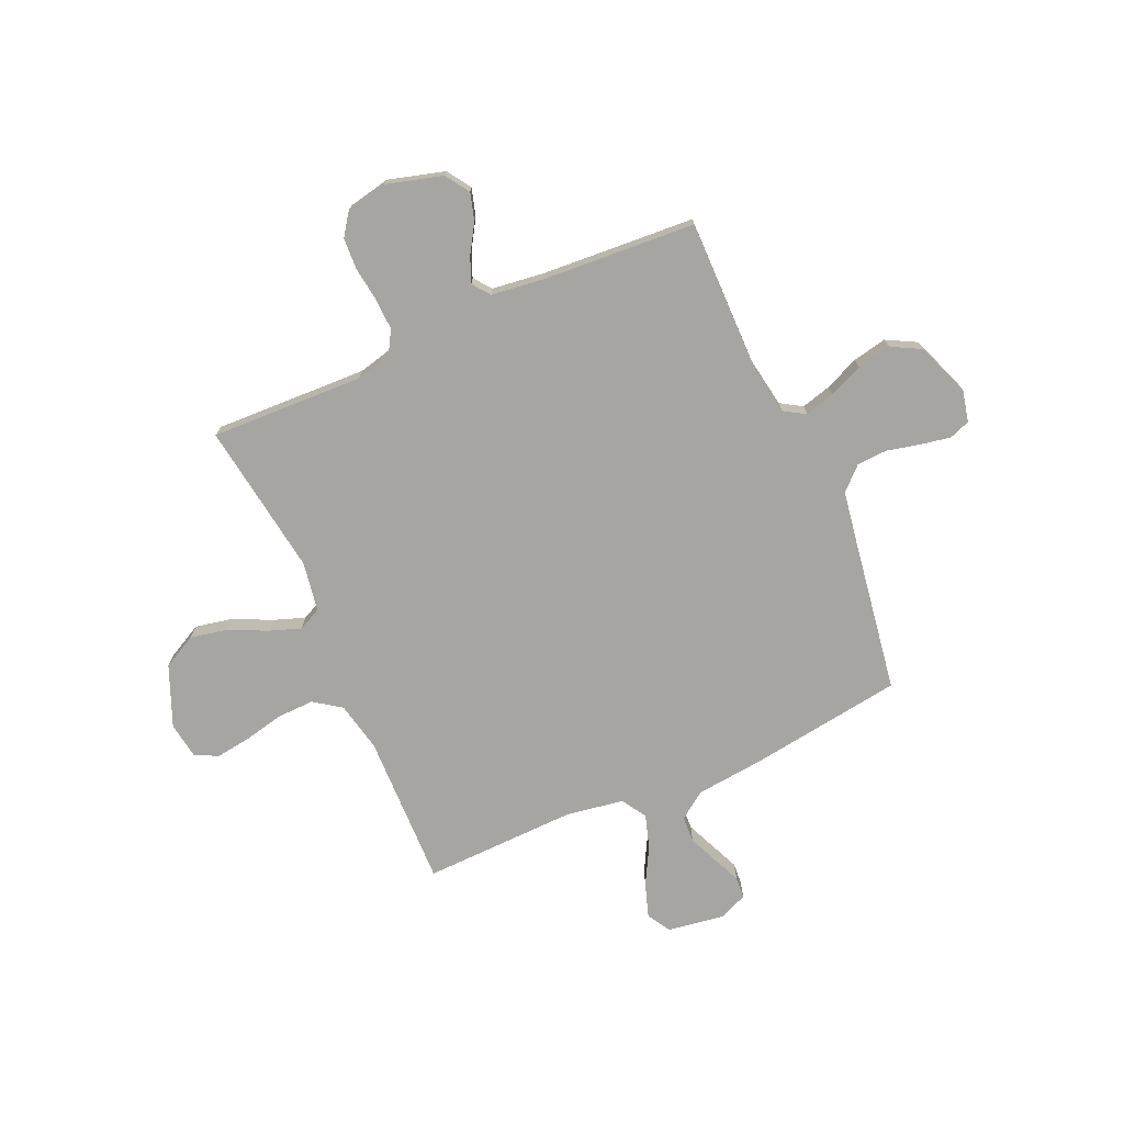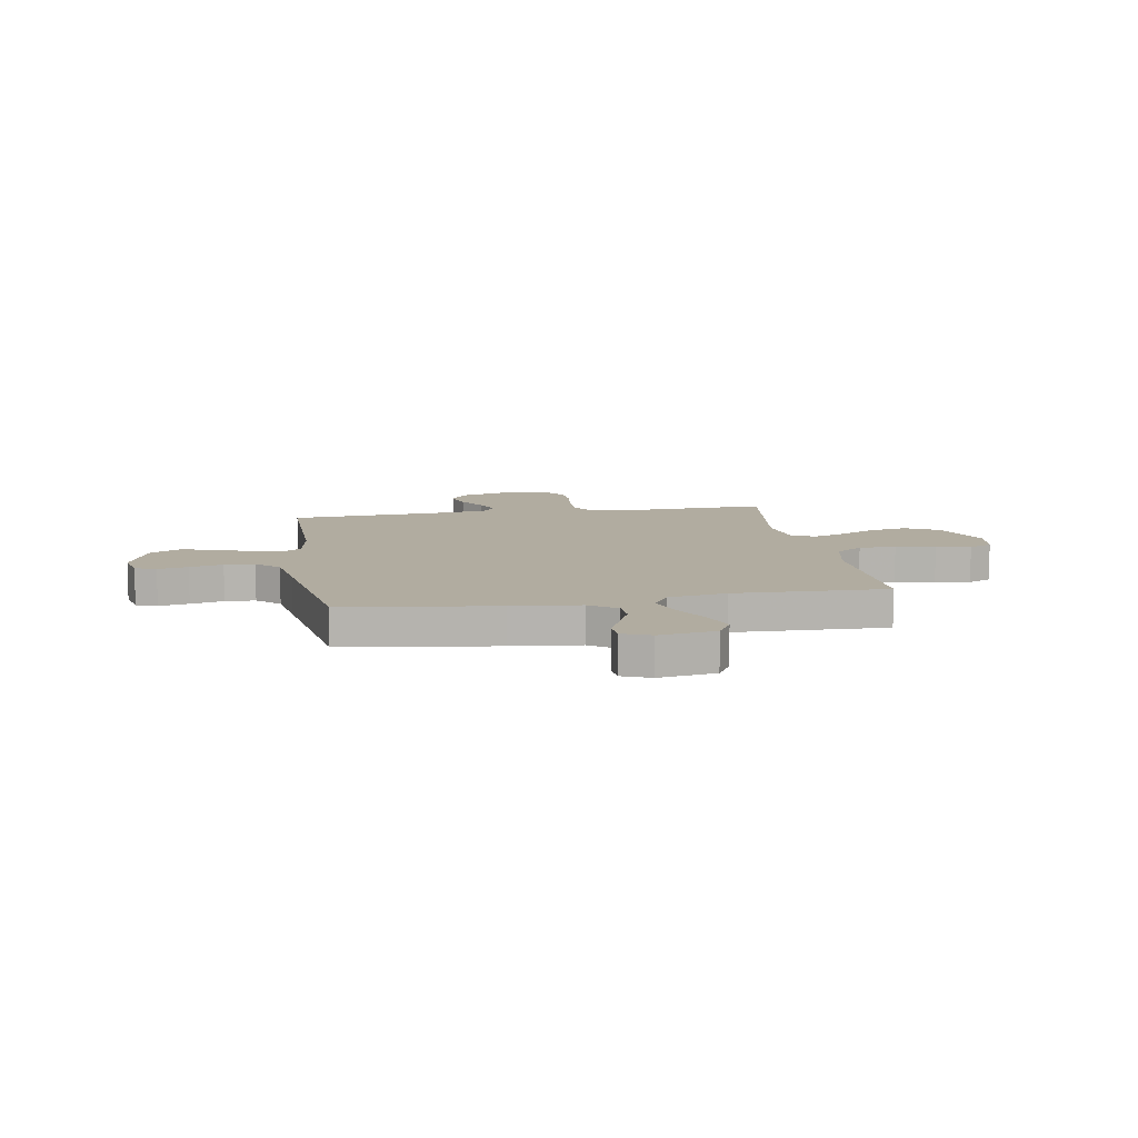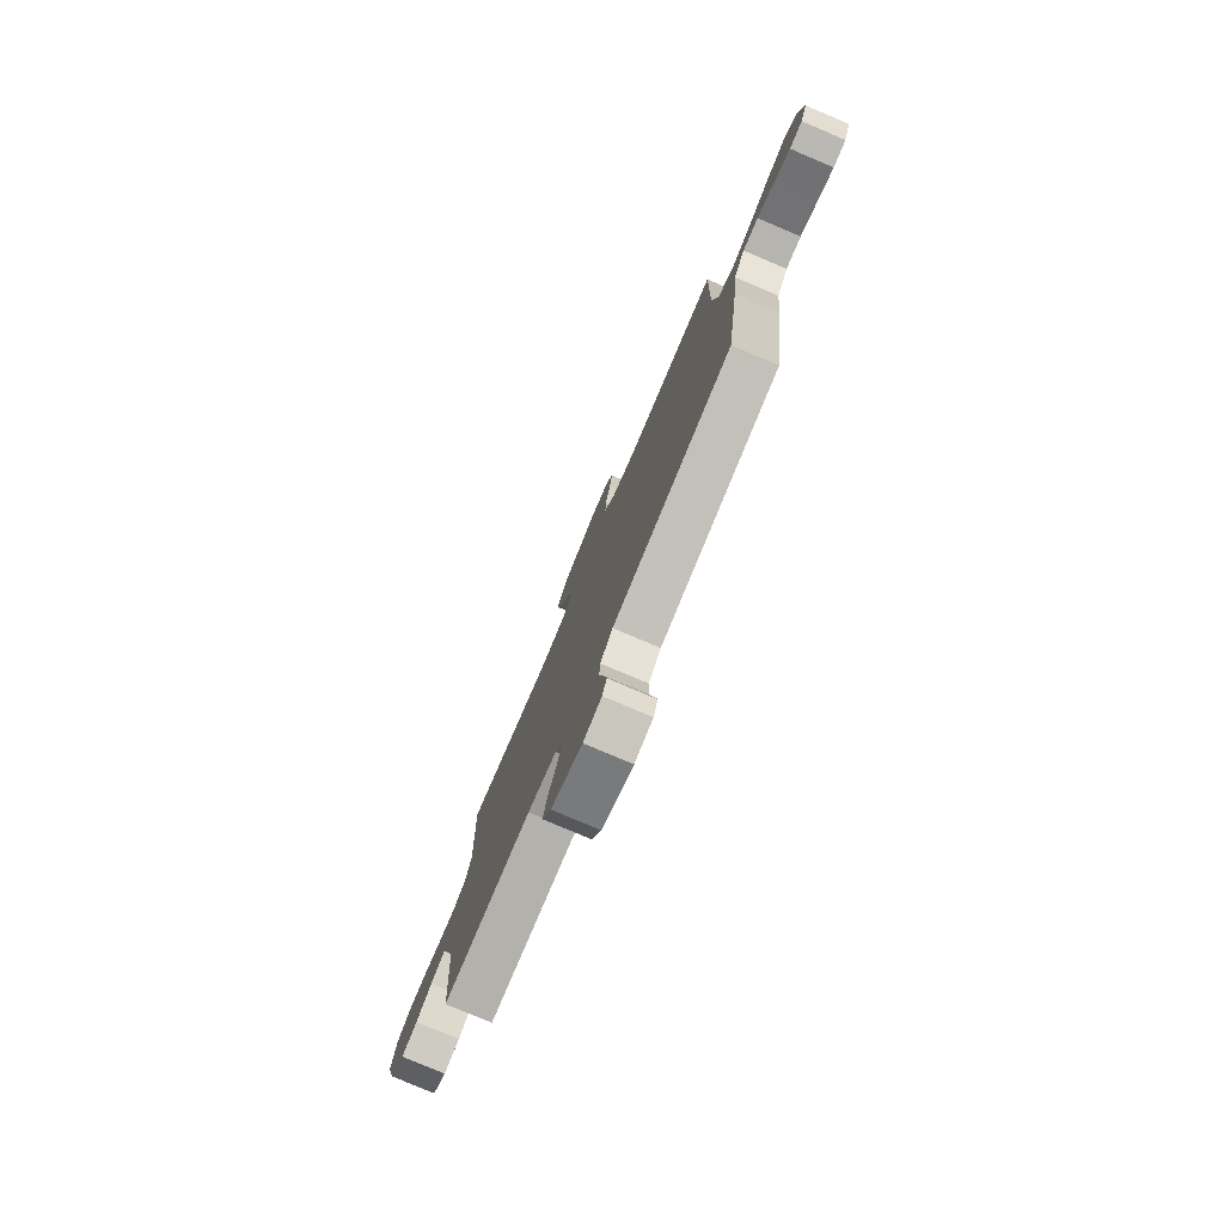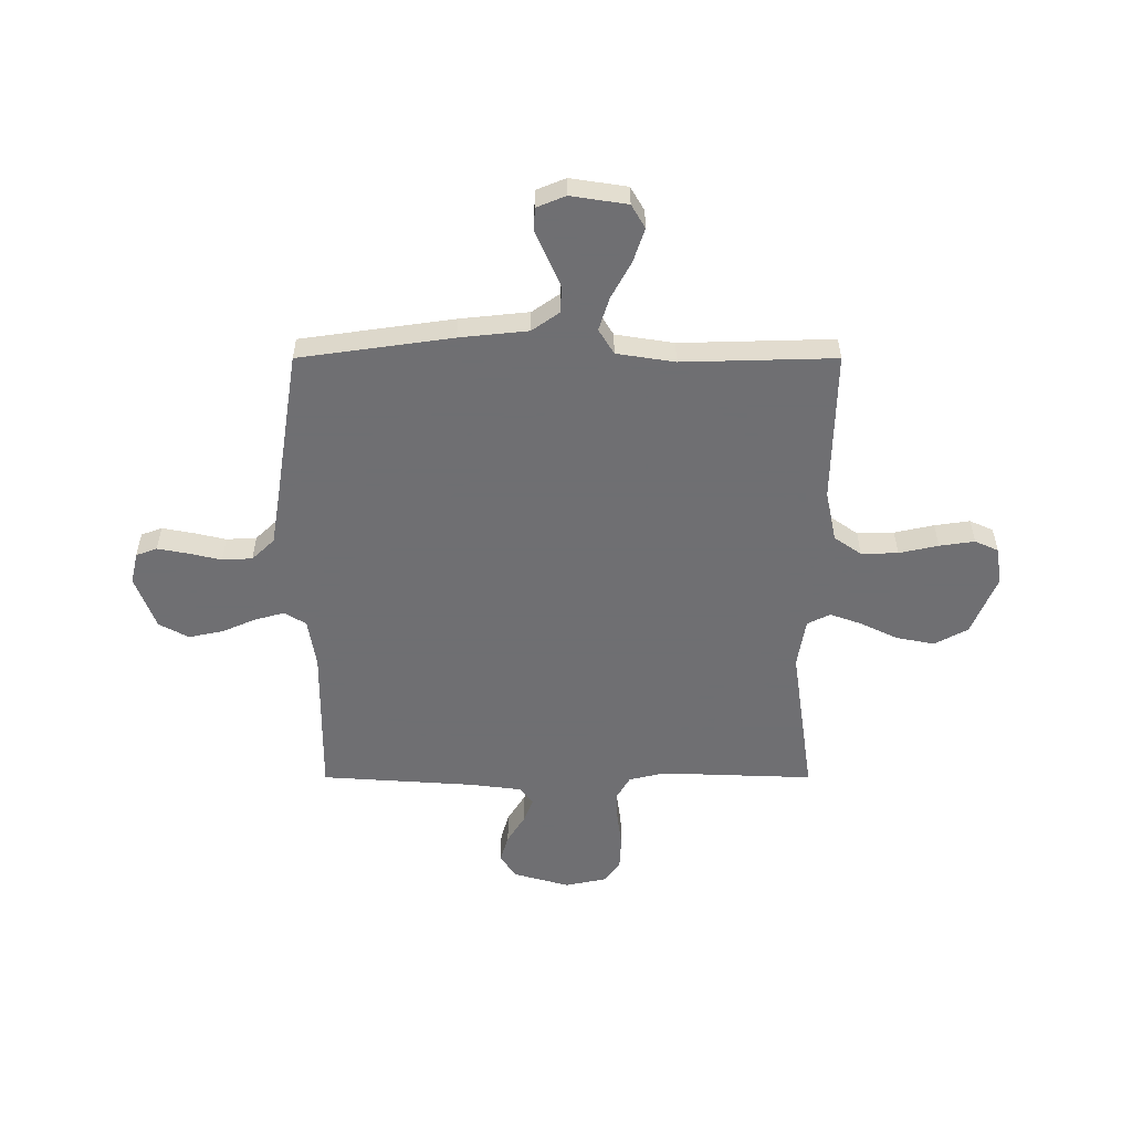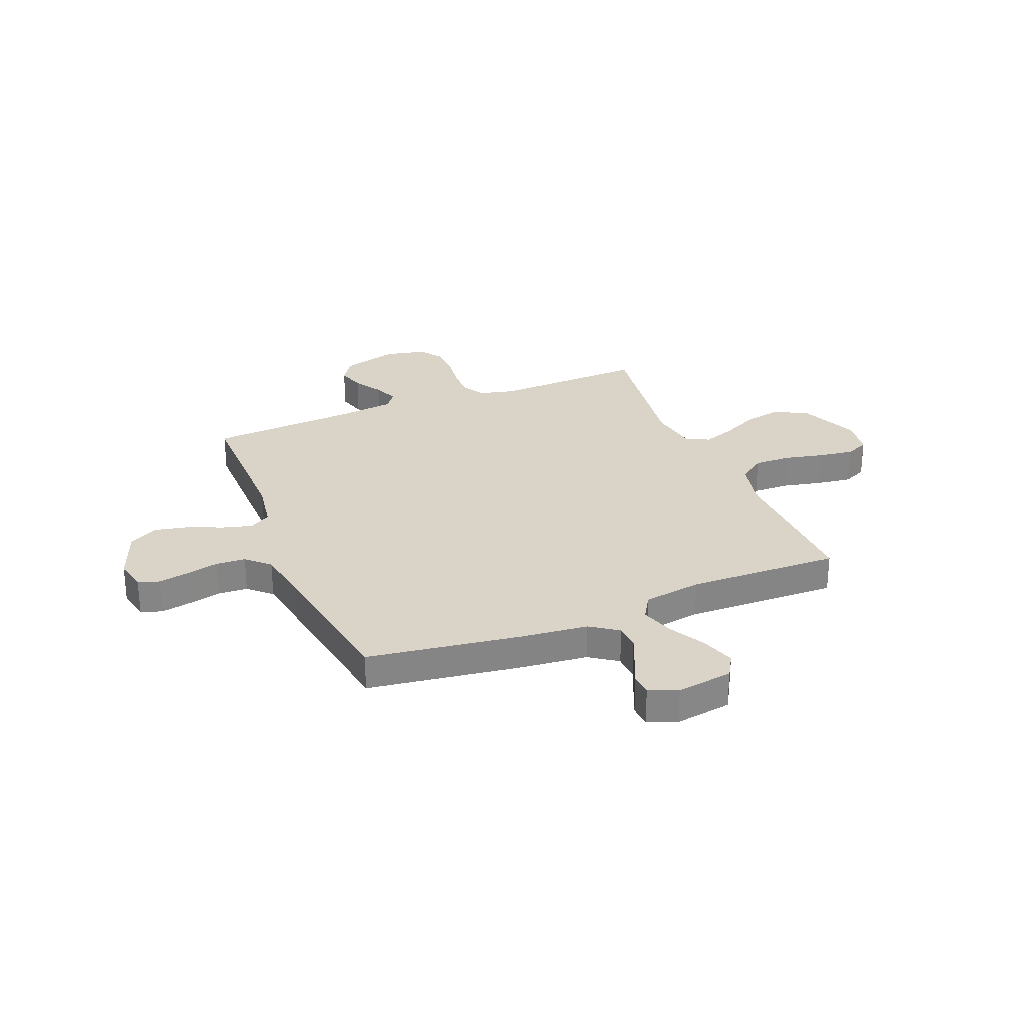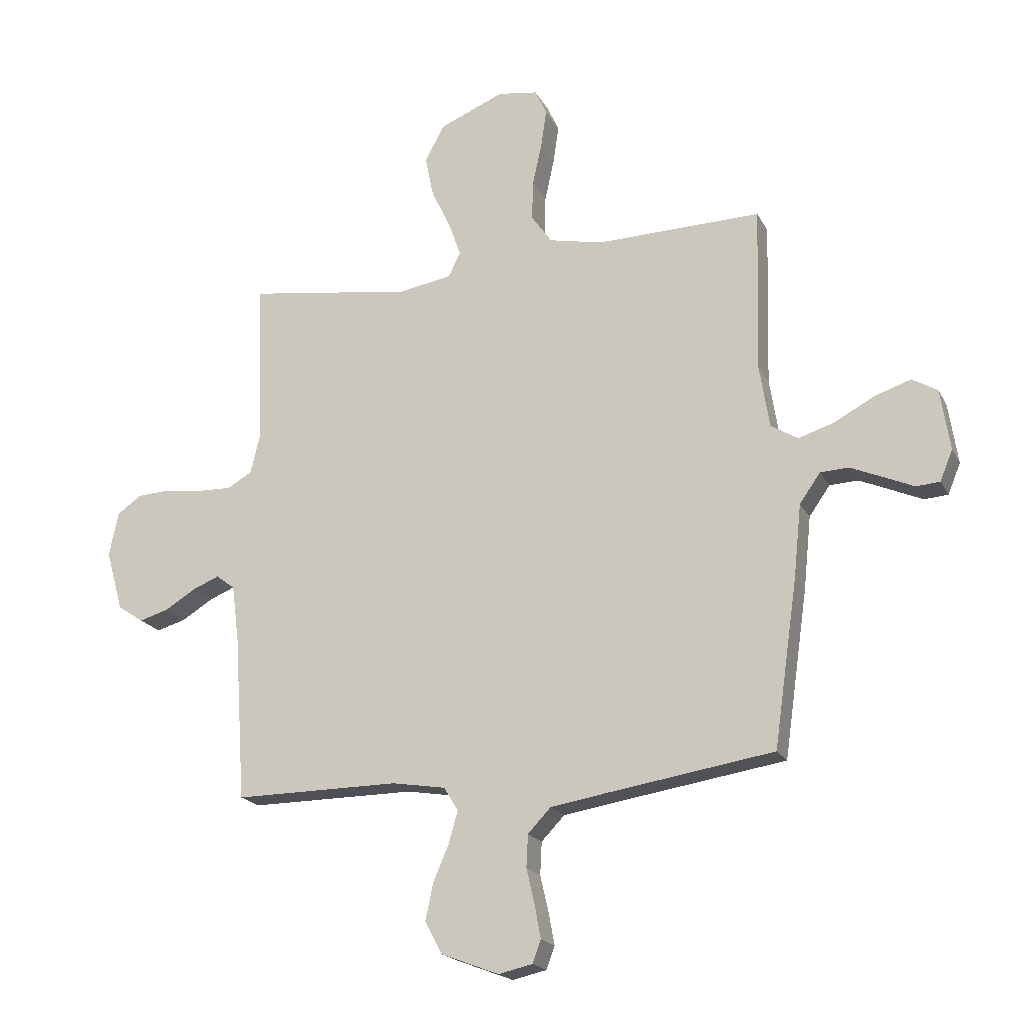
<metadata>
{"format":"obj","ext":"obj","renderer":"f3d","projection":"perspective","resolution":1024,"background":"white","views":[{"elev":-73.7,"azim":113.9,"up":"+Y"},{"elev":10.1,"azim":-99.6,"up":"+Y"},{"elev":-78.6,"azim":-113.0,"up":"+Z"},{"elev":-54.7,"azim":-90.0,"up":"+Y"},{"elev":28.4,"azim":-112.1,"up":"+Y"},{"elev":-19.3,"azim":-159.5,"up":"+Z"}]}
</metadata>
<code>
v 0.5 0.07 0.5
v 0.489 0.07 0.2
v 0.506 0.07 0.13
v 0.551 0.07 0.104
v 0.613 0.07 0.106
v 0.68 0.07 0.115
v 0.742 0.07 0.112
v 0.786 0.07 0.081
v 0.803 0.07 0
v 0.772 0.07 -0.11
v 0.725 0.07 -0.141
v 0.671 0.07 -0.125
v 0.616 0.07 -0.091
v 0.567 0.07 -0.071
v 0.533 0.07 -0.097
v 0.52 0.07 -0.2
v 0.5 0.07 -0.5
v 0.2 0.07 -0.498
v 0.103 0.07 -0.514
v 0.077 0.07 -0.556
v 0.093 0.07 -0.614
v 0.122 0.07 -0.681
v 0.136 0.07 -0.748
v 0.105 0.07 -0.806
v 0 0.07 -0.846
v -0.062 0.07 -0.832
v -0.077 0.07 -0.791
v -0.066 0.07 -0.732
v -0.051 0.07 -0.667
v -0.054 0.07 -0.608
v -0.096 0.07 -0.564
v -0.2 0.07 -0.547
v -0.5 0.07 -0.5
v -0.543 0.07 -0.2
v -0.557 0.07 -0.066
v -0.595 0.07 -0.012
v -0.647 0.07 -0.01
v -0.705 0.07 -0.035
v -0.76 0.07 -0.059
v -0.803 0.07 -0.056
v -0.826 0.07 0
v -0.809 0.07 0.111
v -0.763 0.07 0.138
v -0.697 0.07 0.116
v -0.625 0.07 0.077
v -0.559 0.07 0.056
v -0.51 0.07 0.086
v -0.492 0.07 0.2
v -0.5 0.07 0.5
v -0.2 0.07 0.493
v -0.102 0.07 0.514
v -0.065 0.07 0.567
v -0.067 0.07 0.639
v -0.084 0.07 0.716
v -0.094 0.07 0.785
v -0.073 0.07 0.831
v 0 0.07 0.842
v 0.118 0.07 0.793
v 0.153 0.07 0.727
v 0.138 0.07 0.653
v 0.103 0.07 0.58
v 0.081 0.07 0.518
v 0.103 0.07 0.473
v 0.2 0.07 0.457
v 0.5 0 0.5
v 0.489 0 0.2
v 0.506 0 0.13
v 0.551 0 0.104
v 0.613 0 0.106
v 0.68 0 0.115
v 0.742 0 0.112
v 0.786 0 0.081
v 0.803 0 0
v 0.772 0 -0.11
v 0.725 0 -0.141
v 0.671 0 -0.125
v 0.616 0 -0.091
v 0.567 0 -0.071
v 0.533 0 -0.097
v 0.52 0 -0.2
v 0.5 0 -0.5
v 0.2 0 -0.498
v 0.103 0 -0.514
v 0.077 0 -0.556
v 0.093 0 -0.614
v 0.122 0 -0.681
v 0.136 0 -0.748
v 0.105 0 -0.806
v 0 0 -0.846
v -0.062 0 -0.832
v -0.077 0 -0.791
v -0.066 0 -0.732
v -0.051 0 -0.667
v -0.054 0 -0.608
v -0.096 0 -0.564
v -0.2 0 -0.547
v -0.5 0 -0.5
v -0.543 0 -0.2
v -0.557 0 -0.066
v -0.595 0 -0.012
v -0.647 0 -0.01
v -0.705 0 -0.035
v -0.76 0 -0.059
v -0.803 0 -0.056
v -0.826 0 0
v -0.809 0 0.111
v -0.763 0 0.138
v -0.697 0 0.116
v -0.625 0 0.077
v -0.559 0 0.056
v -0.51 0 0.086
v -0.492 0 0.2
v -0.5 0 0.5
v -0.2 0 0.493
v -0.102 0 0.514
v -0.065 0 0.567
v -0.067 0 0.639
v -0.084 0 0.716
v -0.094 0 0.785
v -0.073 0 0.831
v 0 0 0.842
v 0.118 0 0.793
v 0.153 0 0.727
v 0.138 0 0.653
v 0.103 0 0.58
v 0.081 0 0.518
v 0.103 0 0.473
v 0.2 0 0.457
f 58 59 60 61
f 58 61 62
f 57 58 62
f 56 57 62
f 53 54 55 56
f 53 56 62 63
f 48 49 50
f 47 48 50 51
f 42 43 44 45
f 42 45 46
f 41 42 46
f 38 39 40 41
f 37 38 41 46
f 36 37 46 47
f 32 33 34 35
f 31 32 35 36
f 30 31 36 47
f 26 27 28 29
f 24 25 26 29
f 24 29 30
f 21 22 23 24
f 20 21 24 30
f 19 20 30 47
f 16 17 18
f 15 16 18 19
f 10 11 12 13
f 10 13 14
f 9 10 14
f 8 9 14
f 5 6 7 8
f 4 5 8 14
f 3 4 14 15
f 64 1 2
f 63 64 2 3
f 52 53 63
f 51 52 63 3
f 19 47 51
f 3 15 19 51
f 125 124 123 122
f 126 125 122
f 126 122 121
f 126 121 120
f 120 119 118 117
f 127 126 120 117
f 114 113 112
f 115 114 112 111
f 109 108 107 106
f 110 109 106
f 110 106 105
f 105 104 103 102
f 110 105 102 101
f 111 110 101 100
f 99 98 97 96
f 100 99 96 95
f 111 100 95 94
f 93 92 91 90
f 93 90 89 88
f 94 93 88
f 88 87 86 85
f 94 88 85 84
f 111 94 84 83
f 82 81 80
f 83 82 80 79
f 77 76 75 74
f 78 77 74
f 78 74 73
f 78 73 72
f 72 71 70 69
f 78 72 69 68
f 79 78 68 67
f 66 65 128
f 67 66 128 127
f 127 117 116
f 67 127 116 115
f 115 111 83
f 115 83 79 67
f 1 65 66 2
f 2 66 67 3
f 3 67 68 4
f 4 68 69 5
f 5 69 70 6
f 6 70 71 7
f 7 71 72 8
f 8 72 73 9
f 9 73 74 10
f 10 74 75 11
f 11 75 76 12
f 12 76 77 13
f 13 77 78 14
f 14 78 79 15
f 15 79 80 16
f 16 80 81 17
f 17 81 82 18
f 18 82 83 19
f 19 83 84 20
f 20 84 85 21
f 21 85 86 22
f 22 86 87 23
f 23 87 88 24
f 24 88 89 25
f 25 89 90 26
f 26 90 91 27
f 27 91 92 28
f 28 92 93 29
f 29 93 94 30
f 30 94 95 31
f 31 95 96 32
f 32 96 97 33
f 33 97 98 34
f 34 98 99 35
f 35 99 100 36
f 36 100 101 37
f 37 101 102 38
f 38 102 103 39
f 39 103 104 40
f 40 104 105 41
f 41 105 106 42
f 42 106 107 43
f 43 107 108 44
f 44 108 109 45
f 45 109 110 46
f 46 110 111 47
f 47 111 112 48
f 48 112 113 49
f 49 113 114 50
f 50 114 115 51
f 51 115 116 52
f 52 116 117 53
f 53 117 118 54
f 54 118 119 55
f 55 119 120 56
f 56 120 121 57
f 57 121 122 58
f 58 122 123 59
f 59 123 124 60
f 60 124 125 61
f 61 125 126 62
f 62 126 127 63
f 63 127 128 64
f 64 128 65 1

</code>
